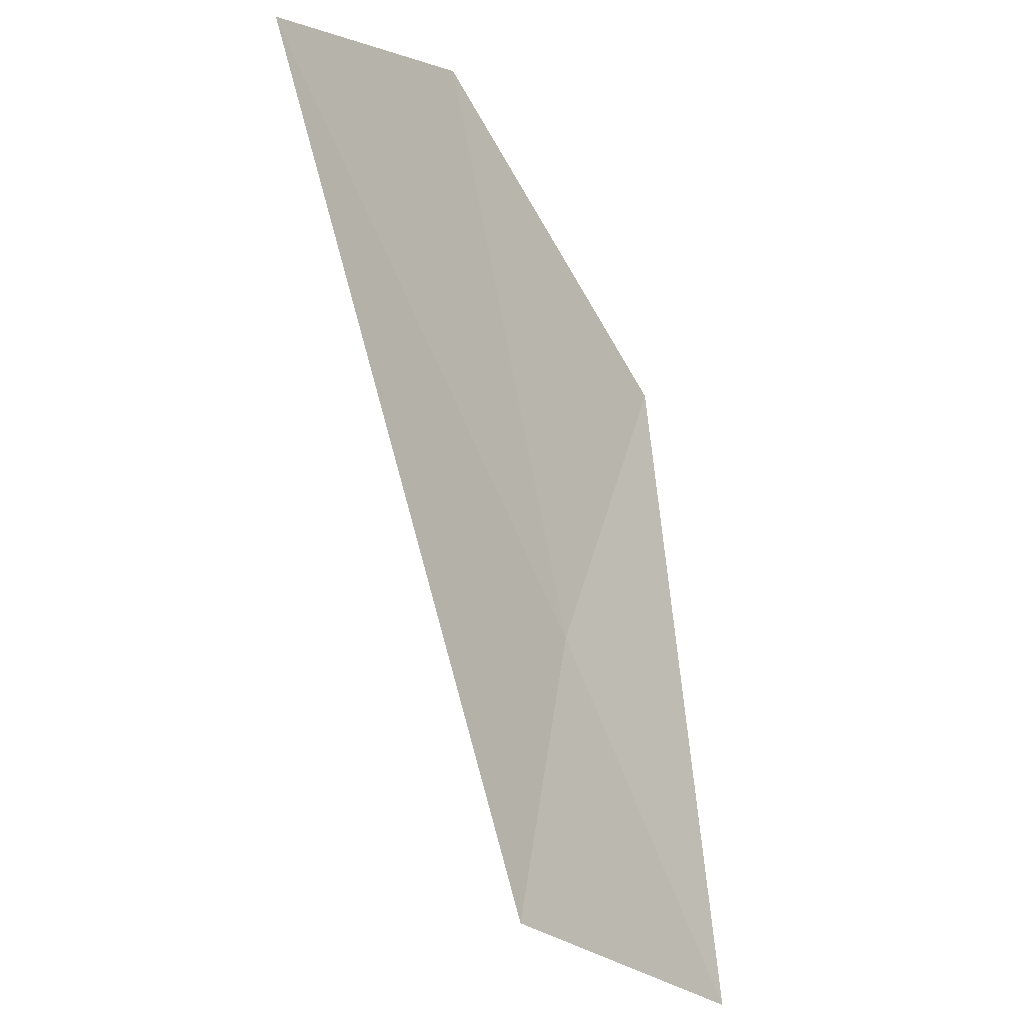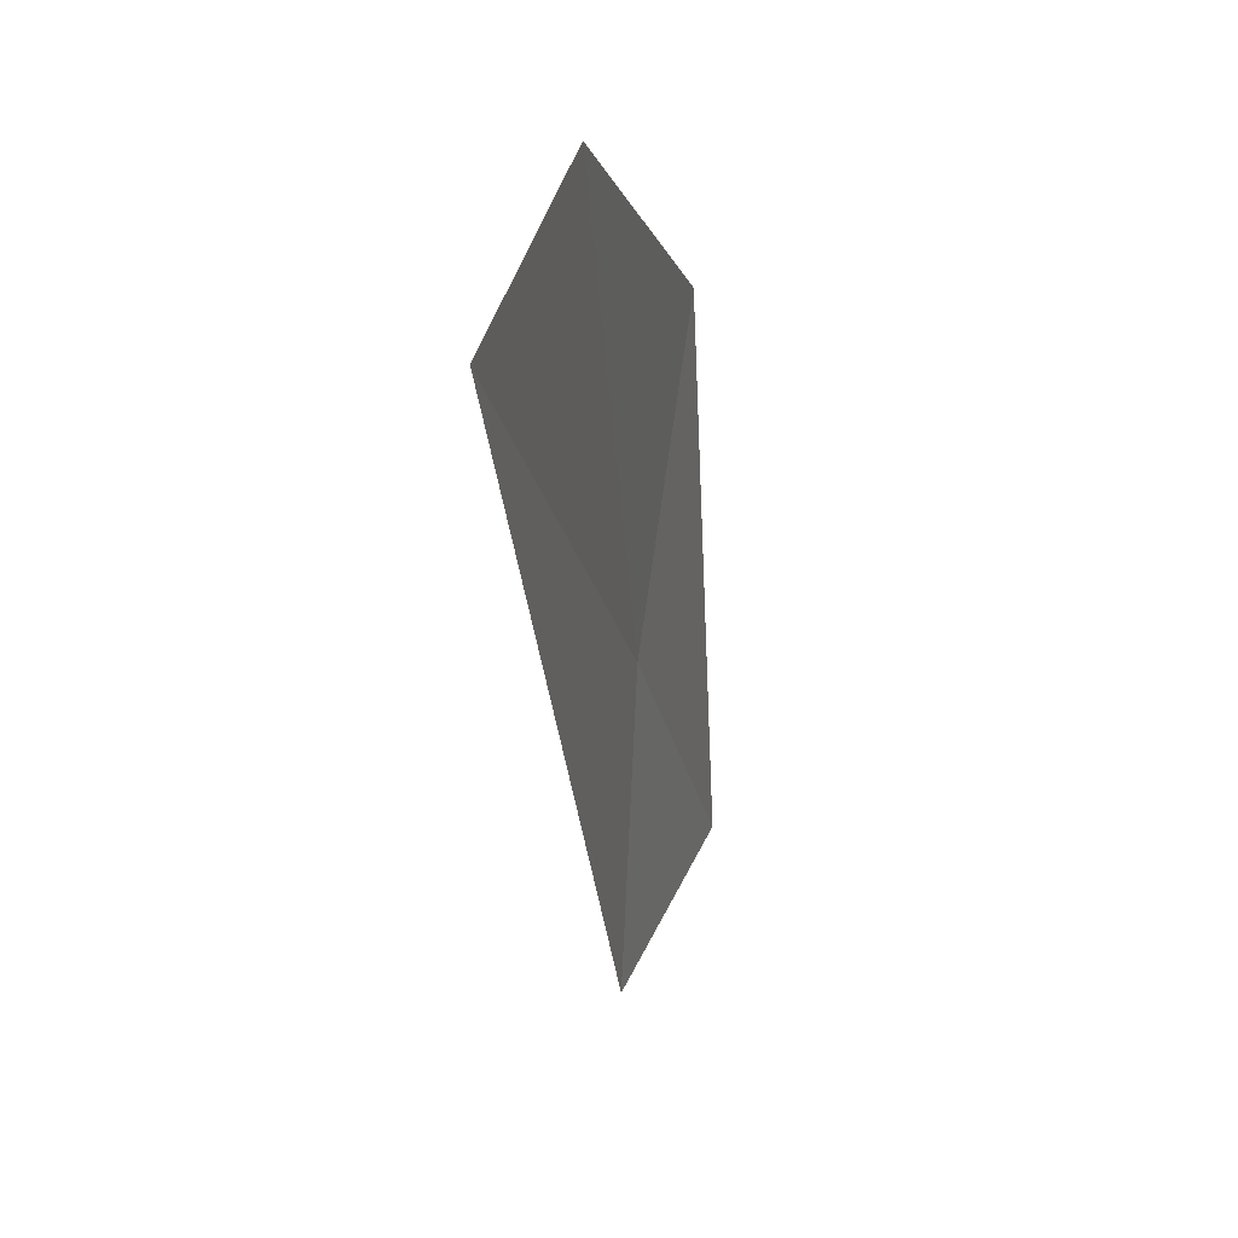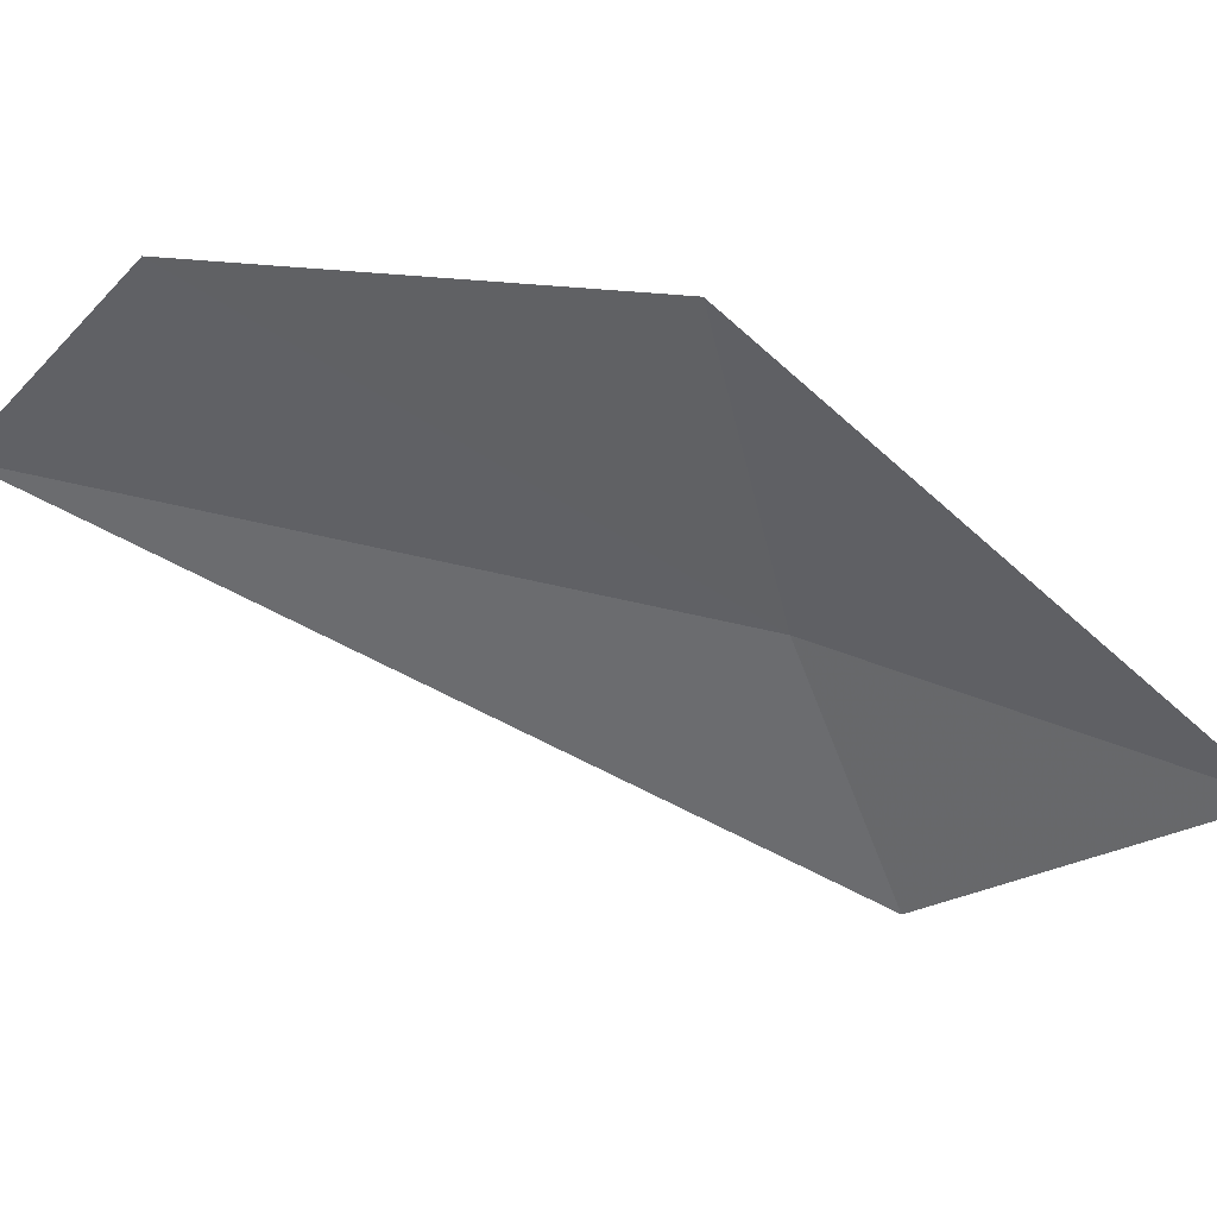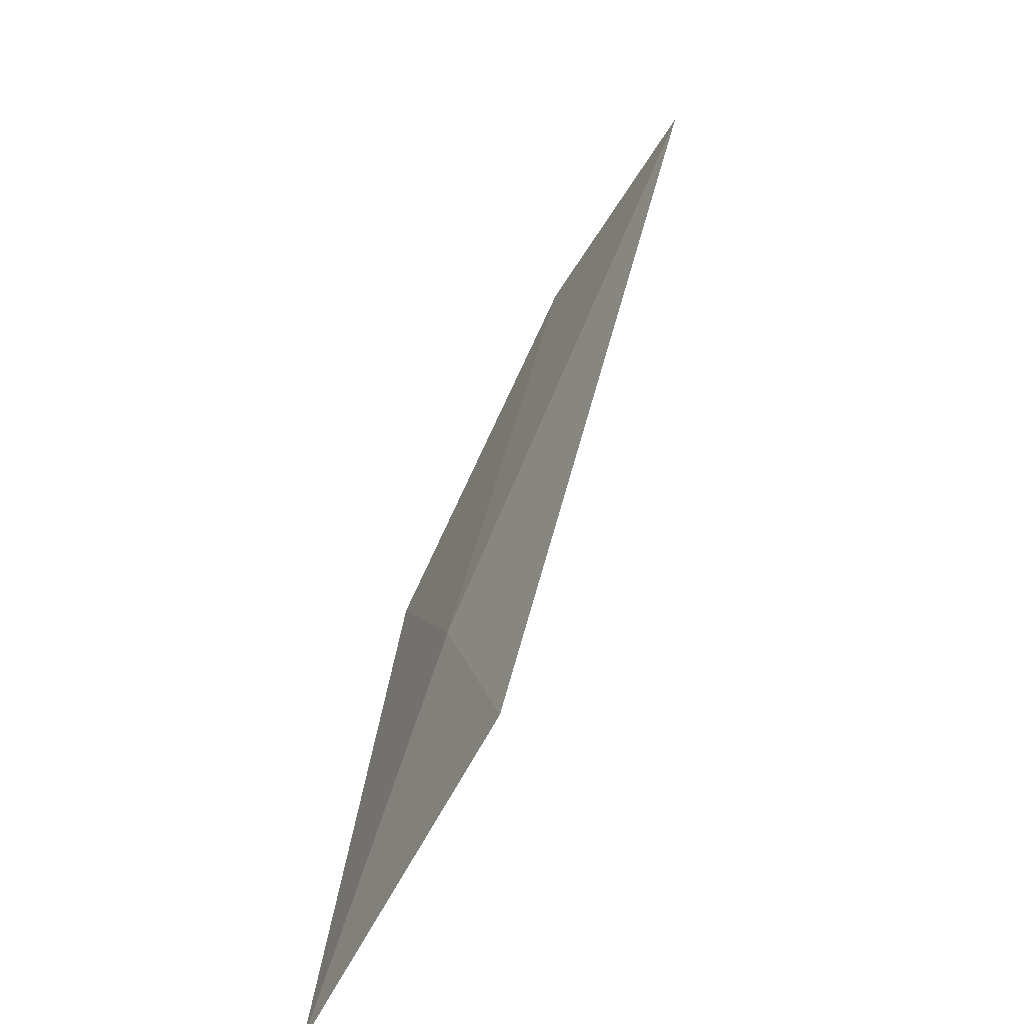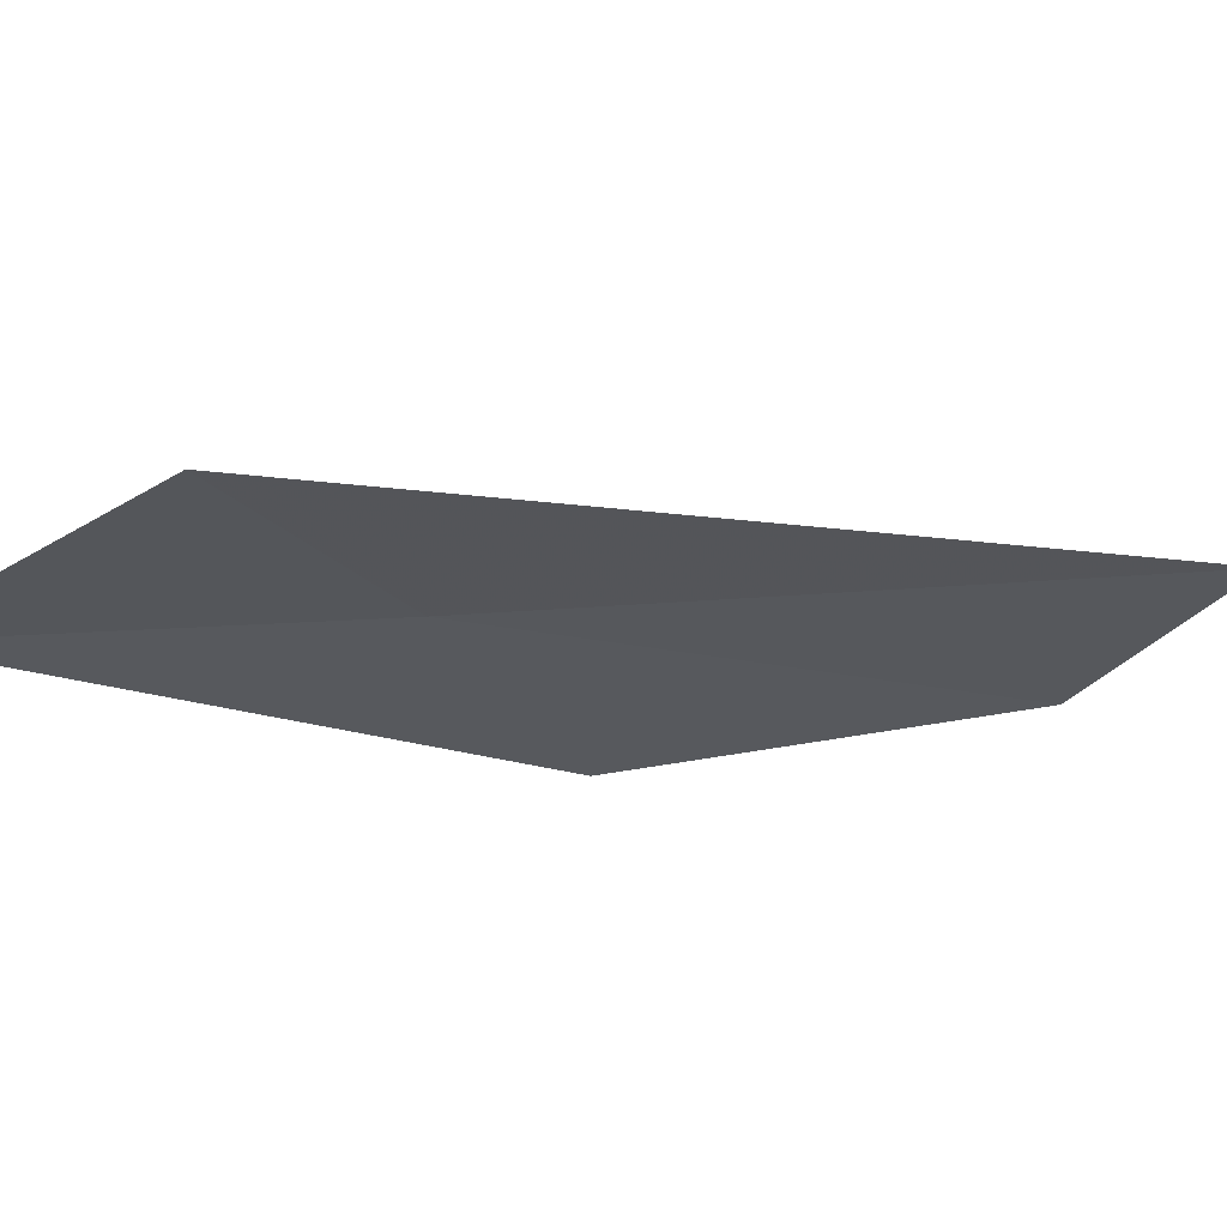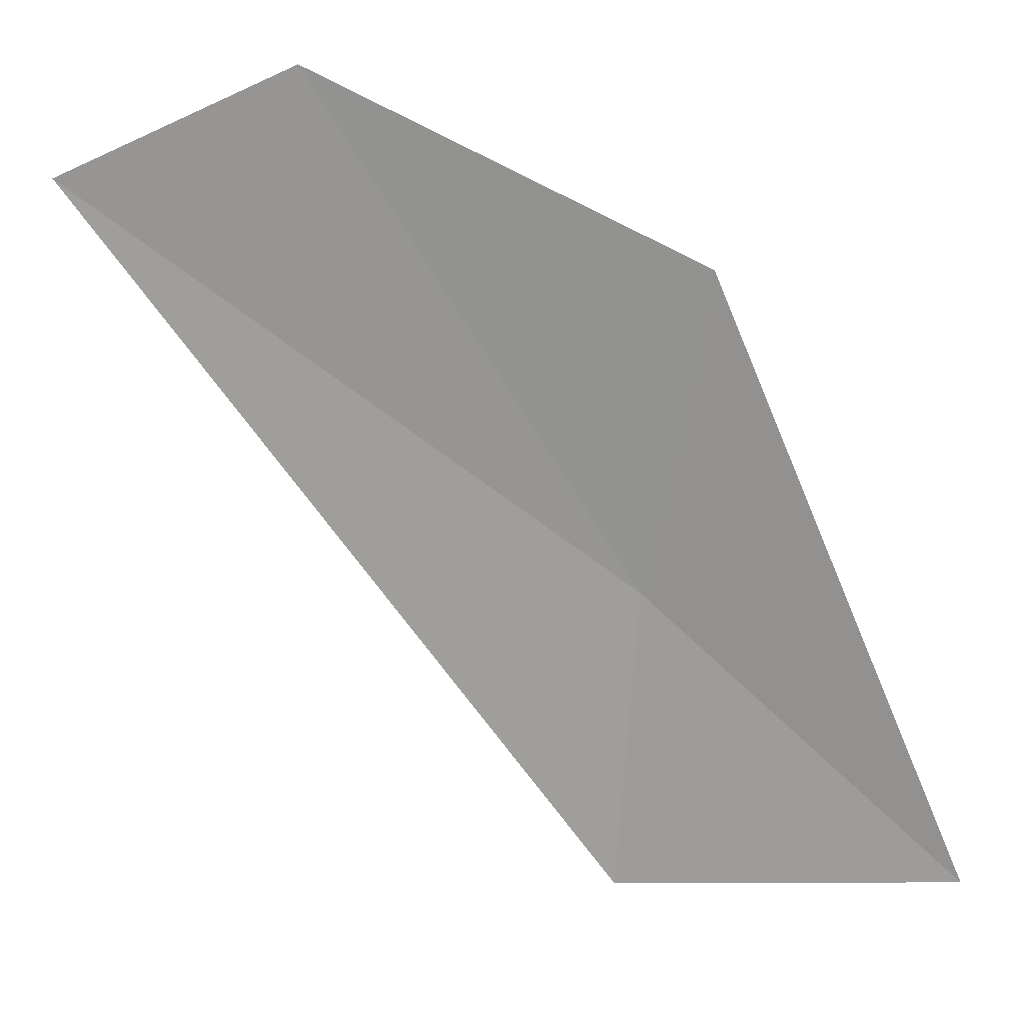
<metadata>
{"format":"obj","ext":"obj","renderer":"f3d","projection":"perspective","resolution":1024,"background":"white","views":[{"elev":-18.7,"azim":-59.5,"up":"+Z"},{"elev":31.0,"azim":-82.4,"up":"+Z"},{"elev":-56.7,"azim":36.4,"up":"+Y"},{"elev":-67.2,"azim":-128.6,"up":"+Z"},{"elev":-22.0,"azim":-134.2,"up":"+Y"},{"elev":-71.9,"azim":12.4,"up":"+Y"}]}
</metadata>
<code>
v -5.34 -1.563 46.51
v -4.62 -1.739 48.22
v -3.945 -1.826 44.57
v -5.832 -1.548 44.83
v -6.475 -1.477 49.66
v -7.9 -1.27 49.34
f 1 2 5
f 1 5 6
f 1 3 2
f 1 4 3
f 1 6 4

</code>
